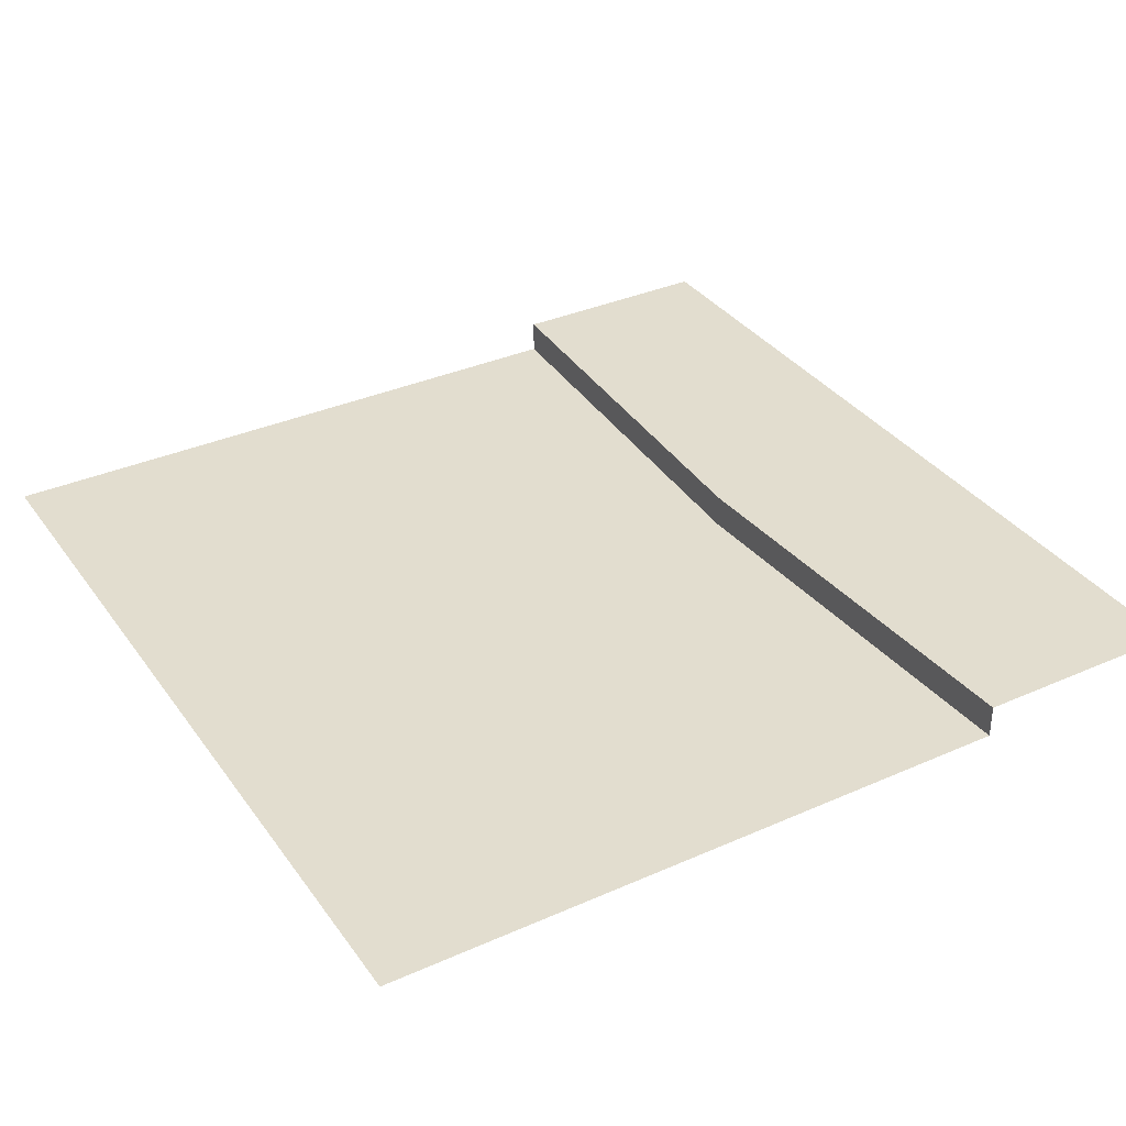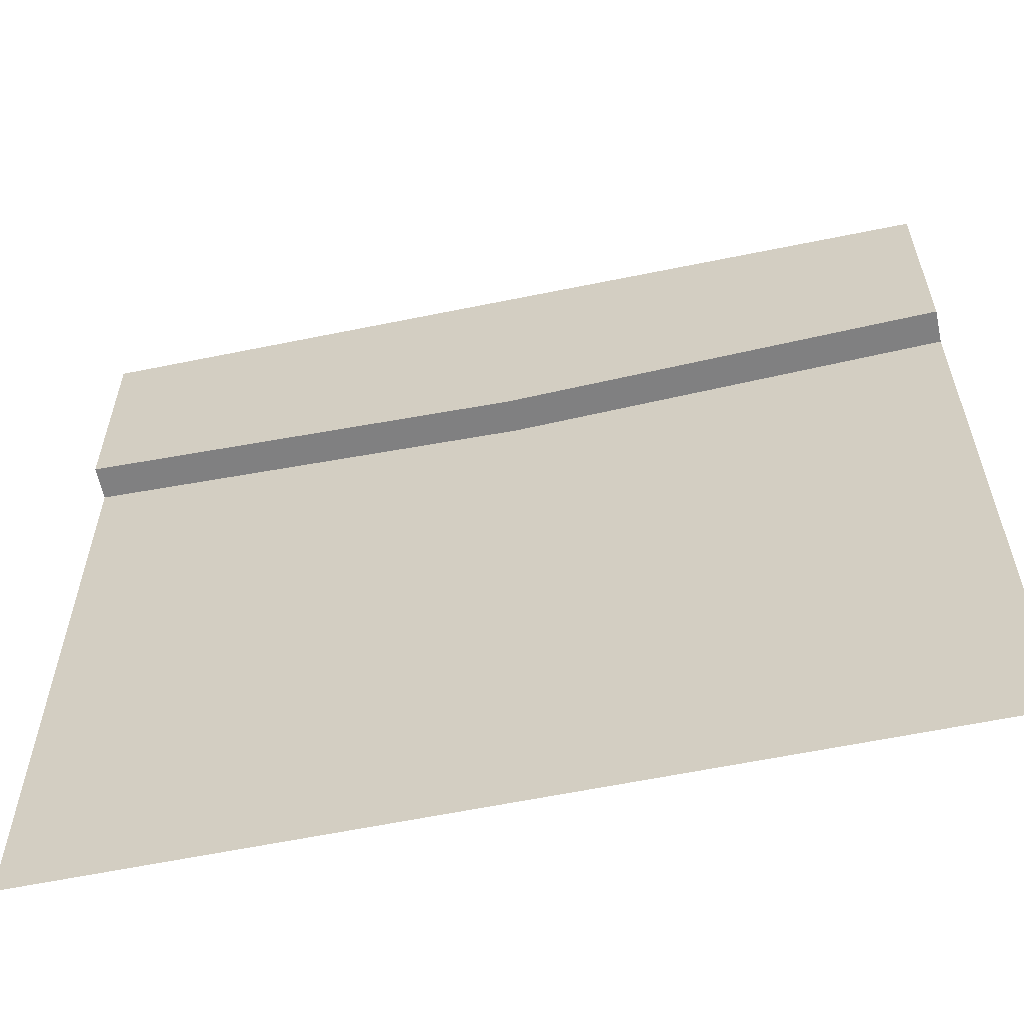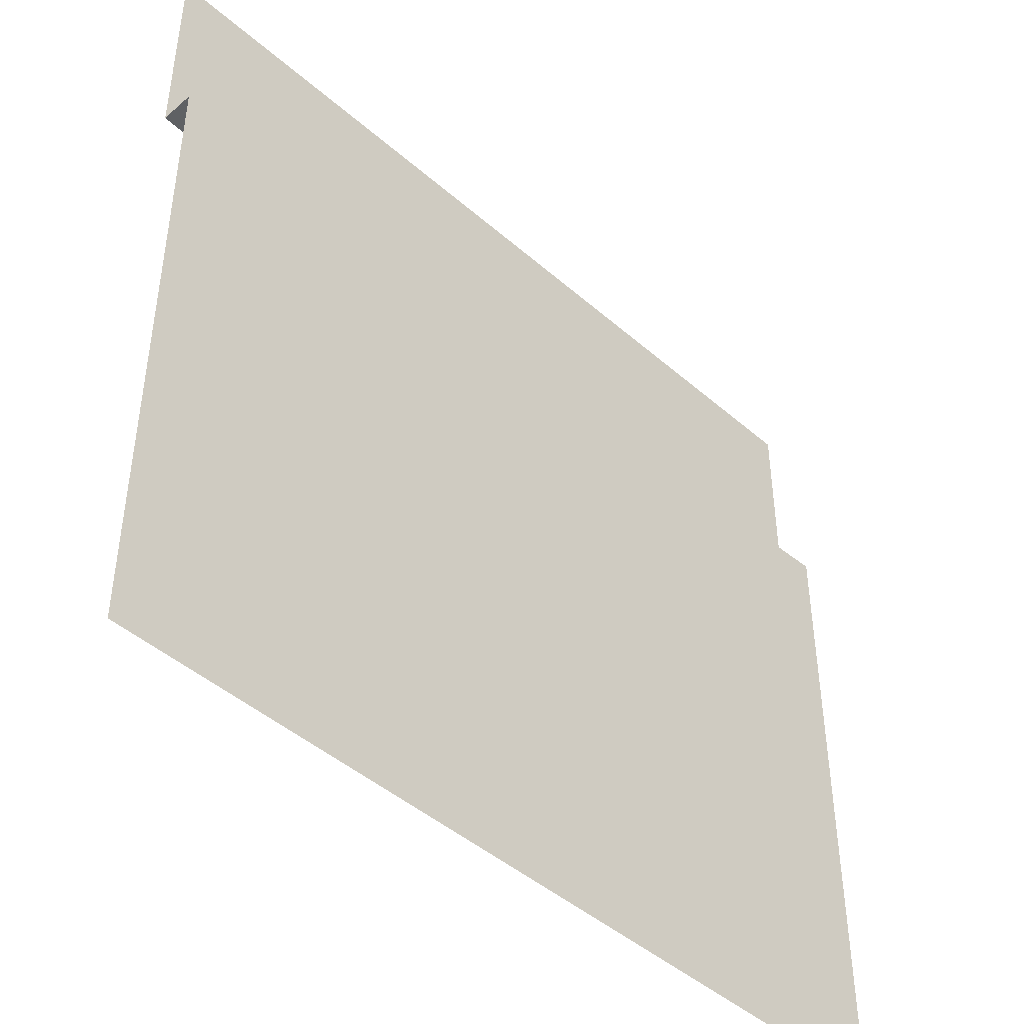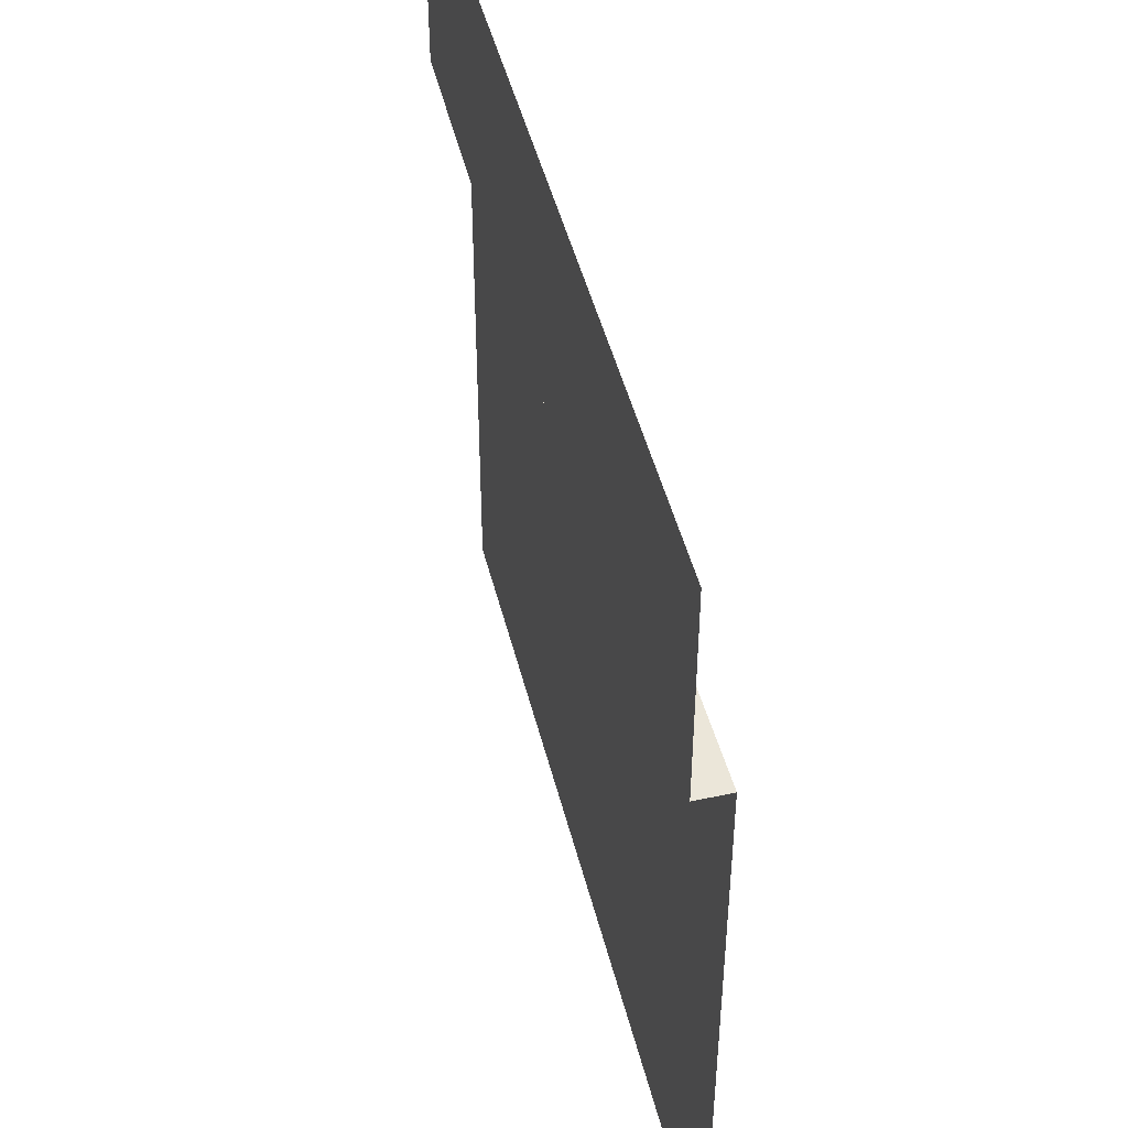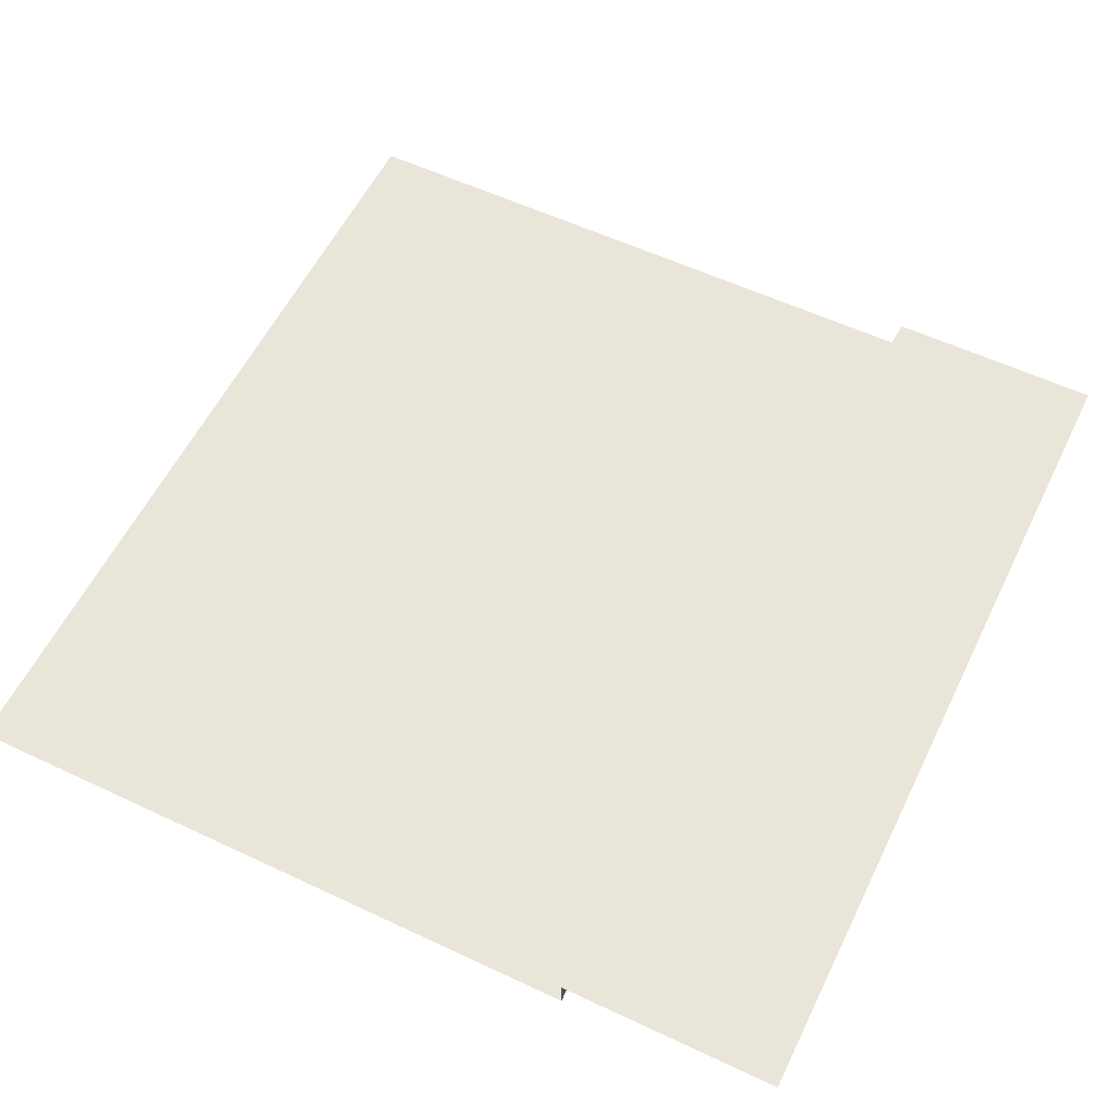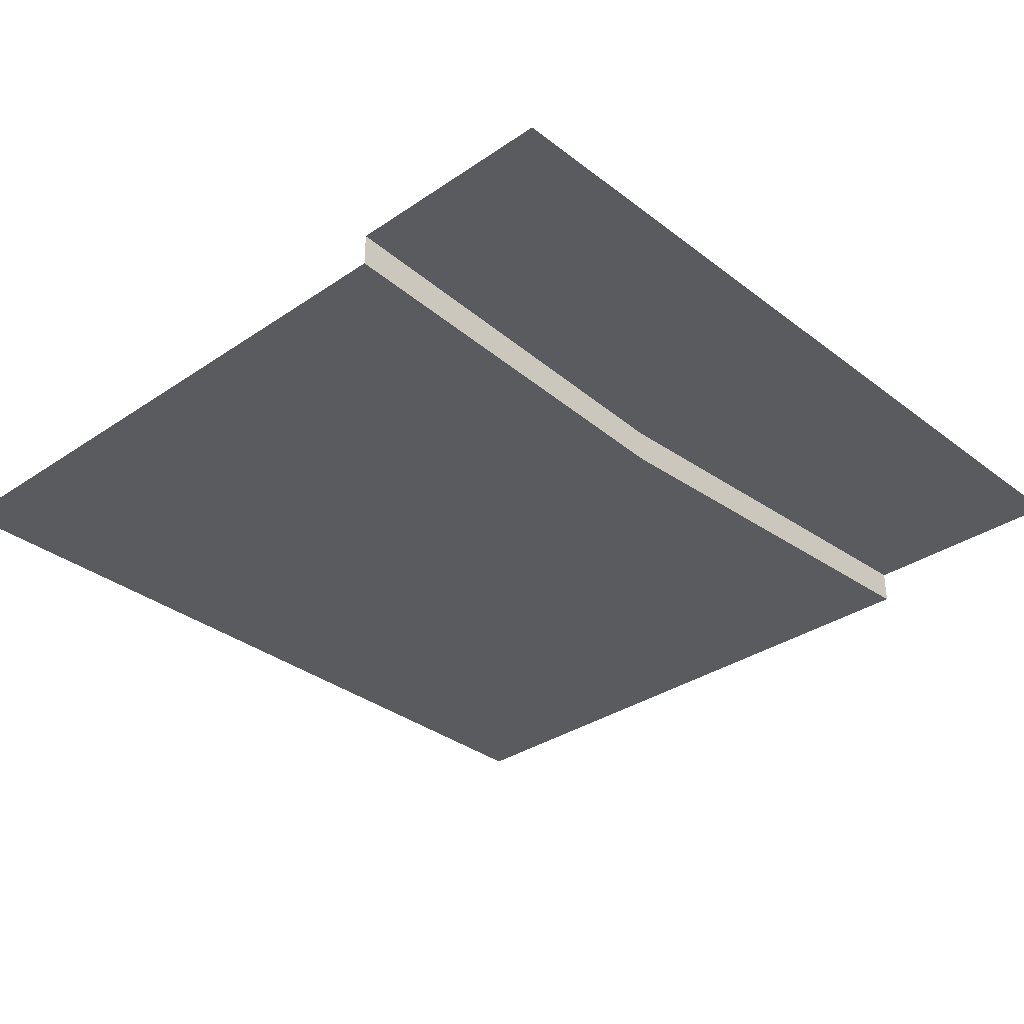
<metadata>
{"format":"obj","ext":"obj","renderer":"f3d","projection":"perspective","resolution":1024,"background":"white","views":[{"elev":34.8,"azim":-120.6,"up":"+Y"},{"elev":-60.2,"azim":-168.1,"up":"+Z"},{"elev":-45.4,"azim":-45.1,"up":"+Z"},{"elev":47.0,"azim":-103.8,"up":"+Z"},{"elev":57.7,"azim":-64.0,"up":"+Y"},{"elev":-32.9,"azim":-46.7,"up":"+Y"}]}
</metadata>
<code>
v -5 -0.1948 -1.259
v -5 -0.1948 -5
v 0 -0.1948 -5
v -5 -2e-06 -1.259
v -5 -2e-06 0
v 0 -2e-06 0
v -5 -0.1948 -1.556
v -2.5 -2e-06 0
v -2.5 -2e-06 -1.381
v -2.5 -0.1948 -1.381
v -2.5 -0.1948 -1.706
v -2.5 -0.1948 -5
v 0 -0.1948 -1.556
v 0 -2e-06 -1.259
v 0 -0.1948 -1.259
v -5 -0.1948 -1.556
v -2.5 -0.1948 -1.706
v 0 -0.1948 -1.556
f 7 11 12 2
f 10 1 4 9
f 8 9 4 5
f 1 10 11 7
f 6 14 9 8
f 15 10 9 14
f 11 10 15 13
f 12 11 13 3
f 7 11 17 16
f 13 11 17 18

</code>
